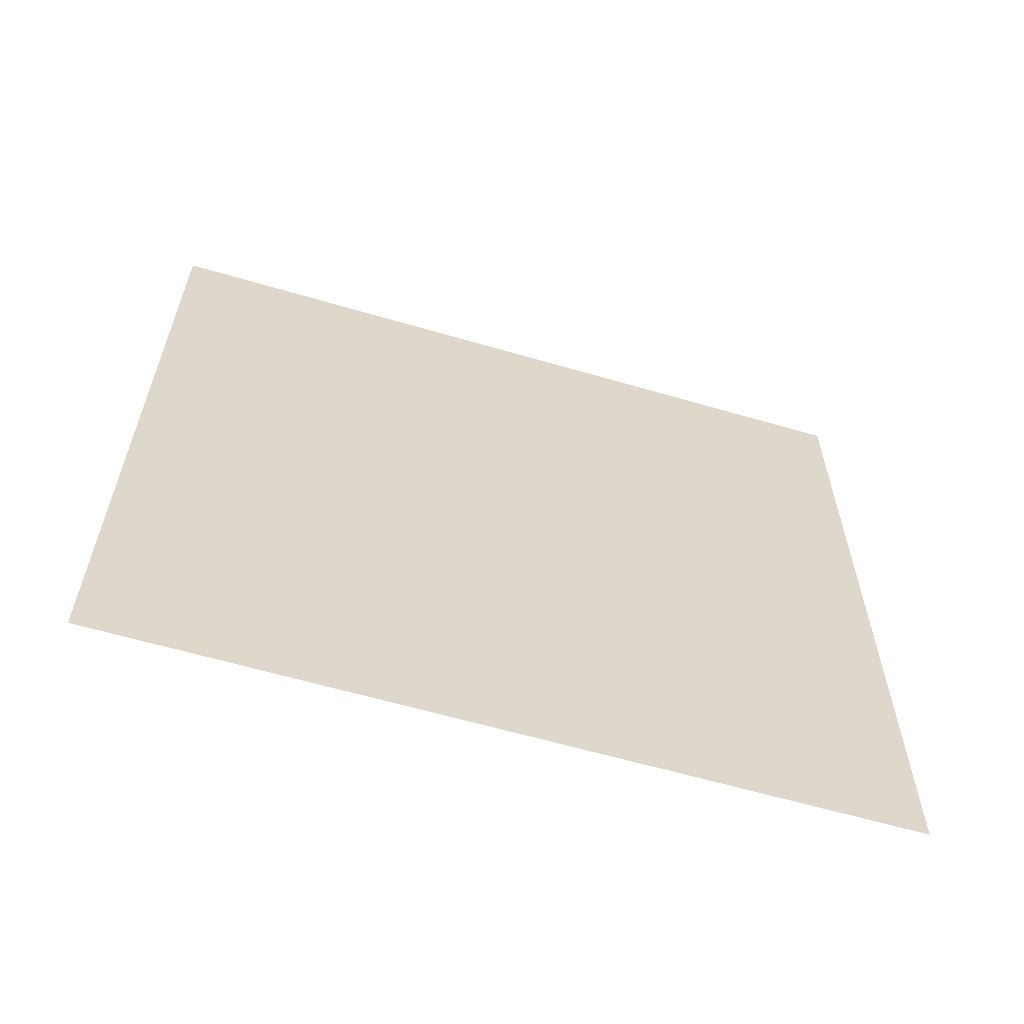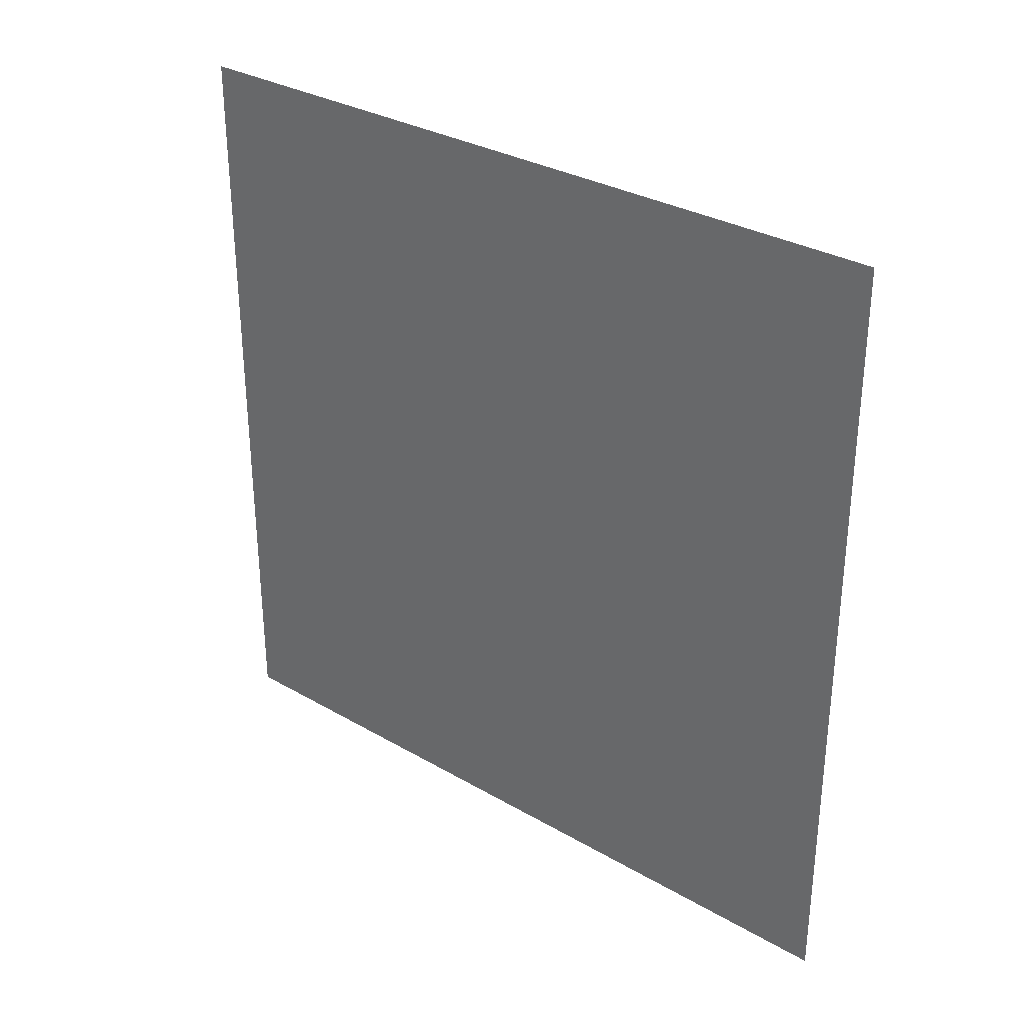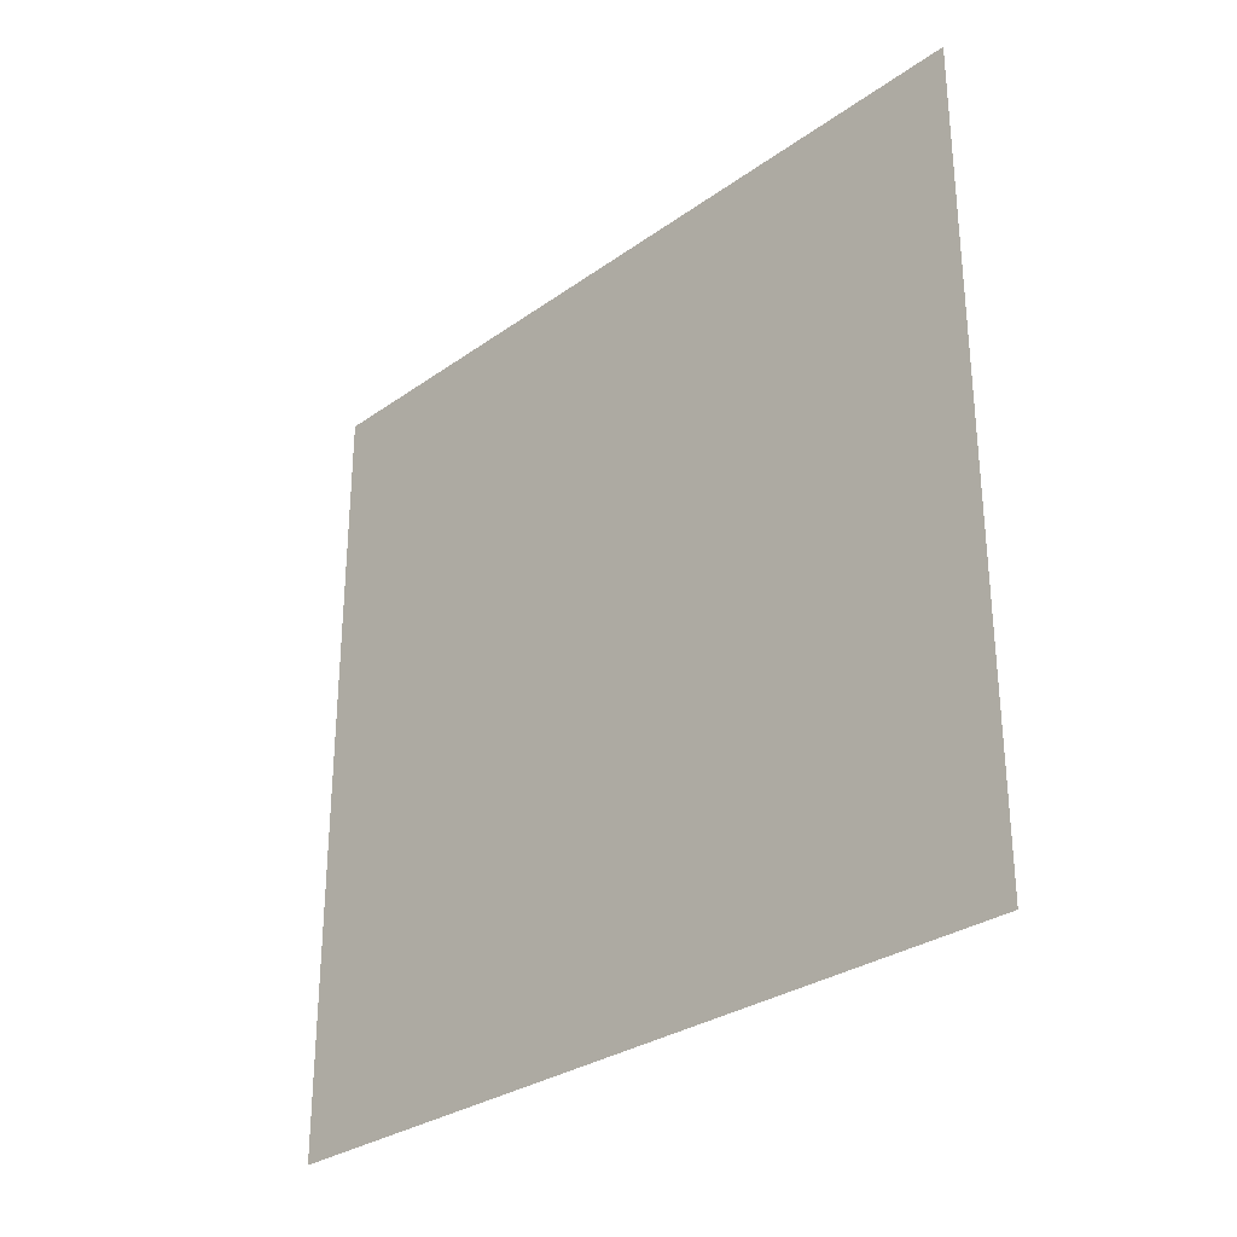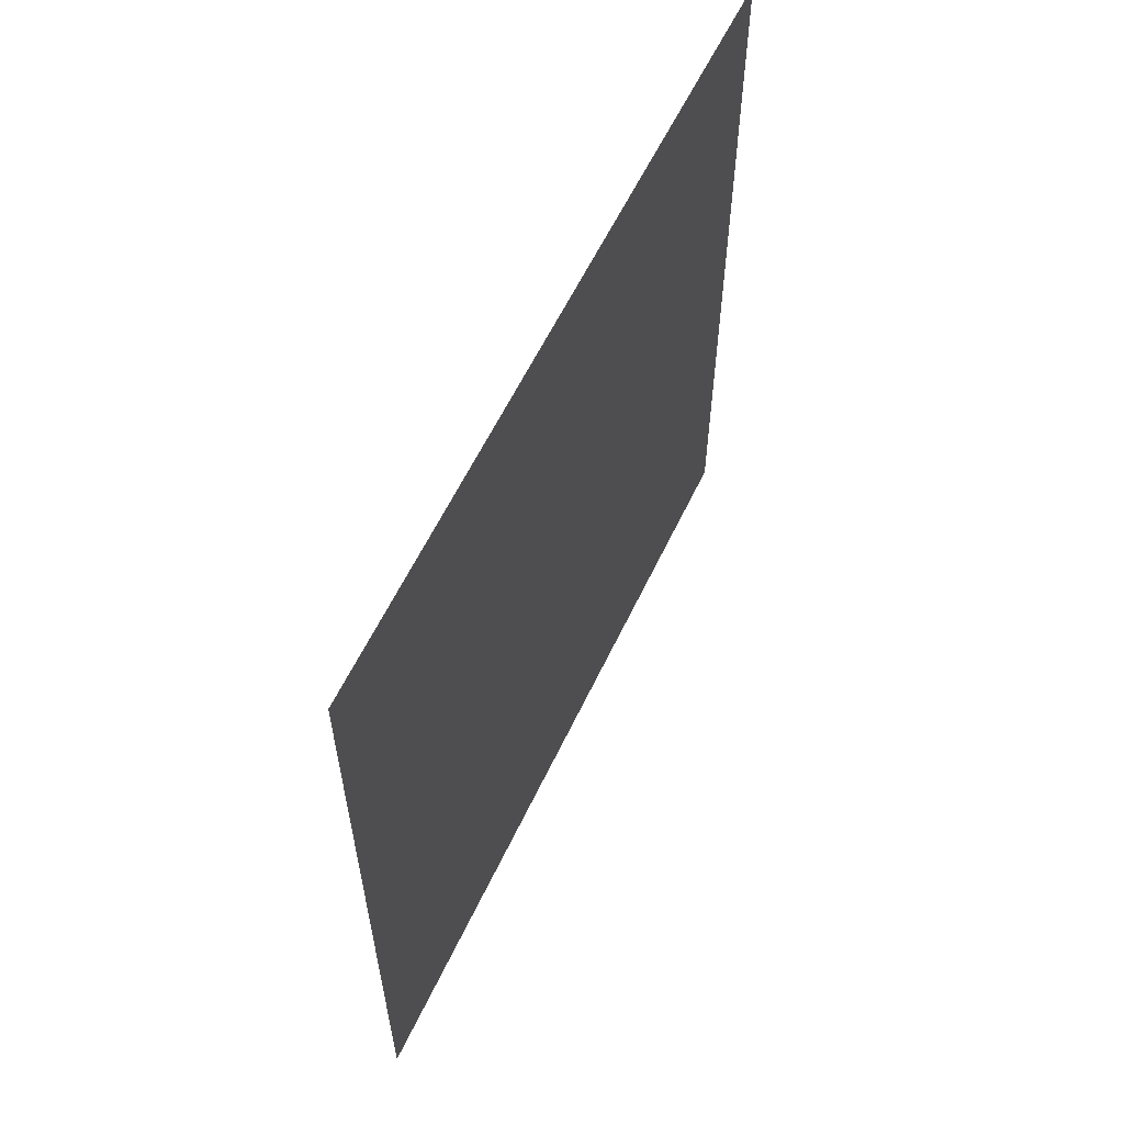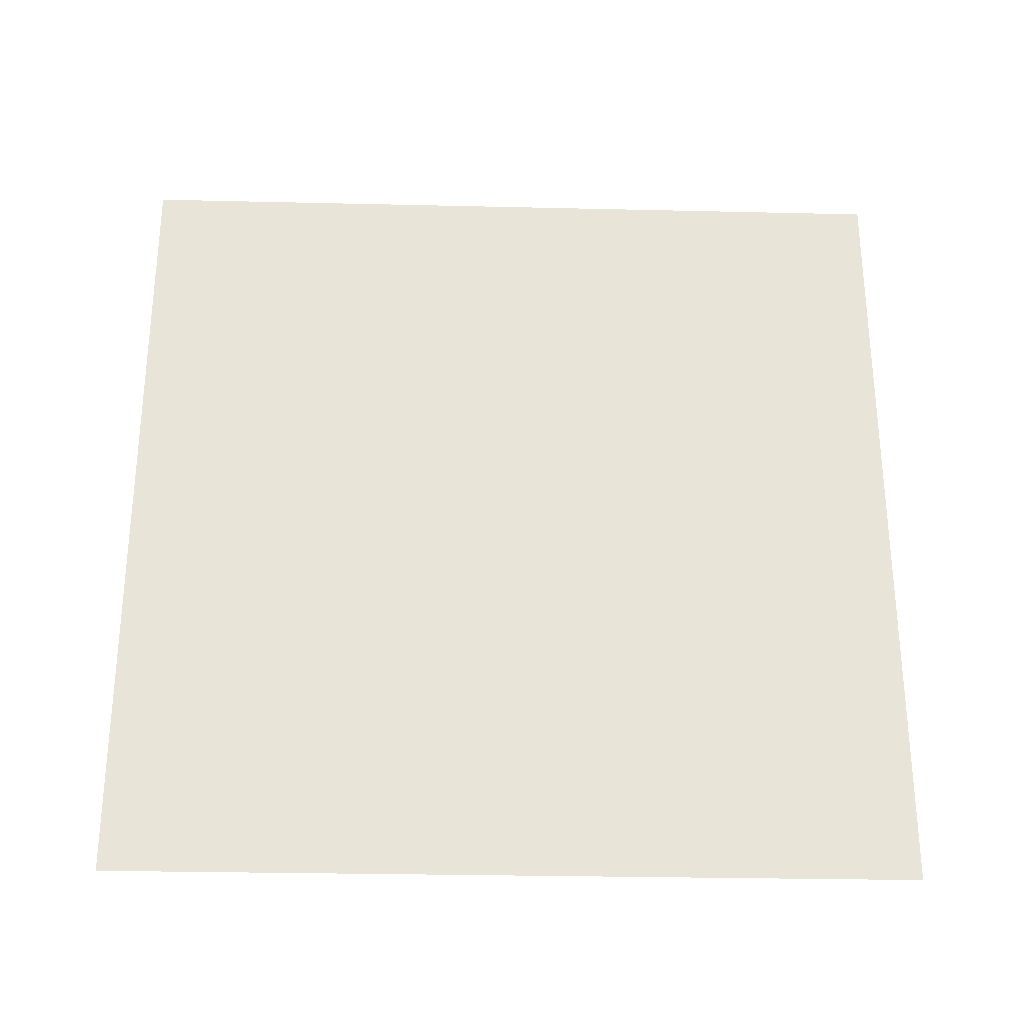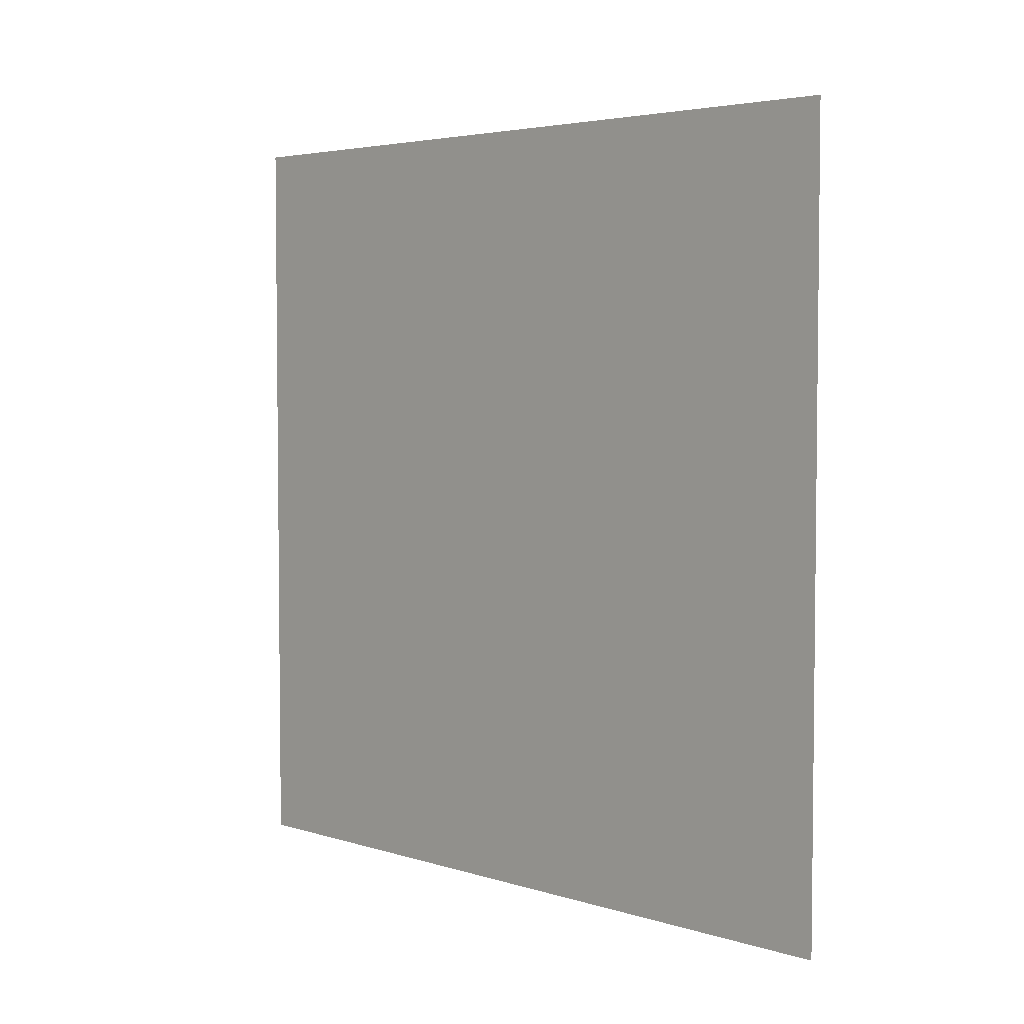
<metadata>
{"format":"obj","ext":"obj","renderer":"f3d","projection":"perspective","resolution":1024,"background":"white","views":[{"elev":-60.7,"azim":-106.7,"up":"+Z"},{"elev":31.5,"azim":129.4,"up":"+Z"},{"elev":-30.0,"azim":-44.1,"up":"+Z"},{"elev":59.4,"azim":25.3,"up":"+Y"},{"elev":-28.6,"azim":88.0,"up":"+Z"},{"elev":4.1,"azim":-44.4,"up":"+Y"}]}
</metadata>
<code>
v -9.247e-07 3 4.908e-07
v -2.664e-07 -4.98e-08 3
v -2.664e-07 3 3
v -9.247e-07 2.337e-07 6.22e-07
g wall12_20591_361
f 1 3 2
f 2 4 1

</code>
